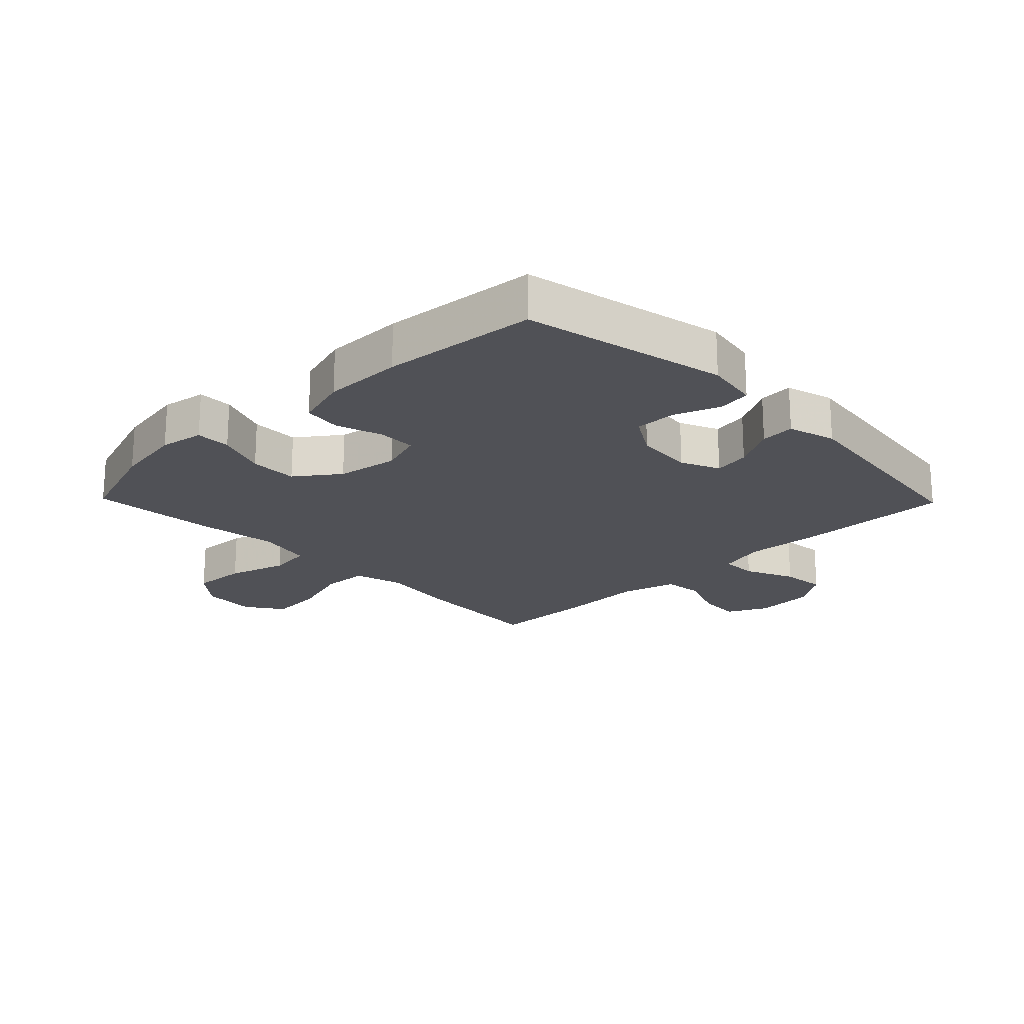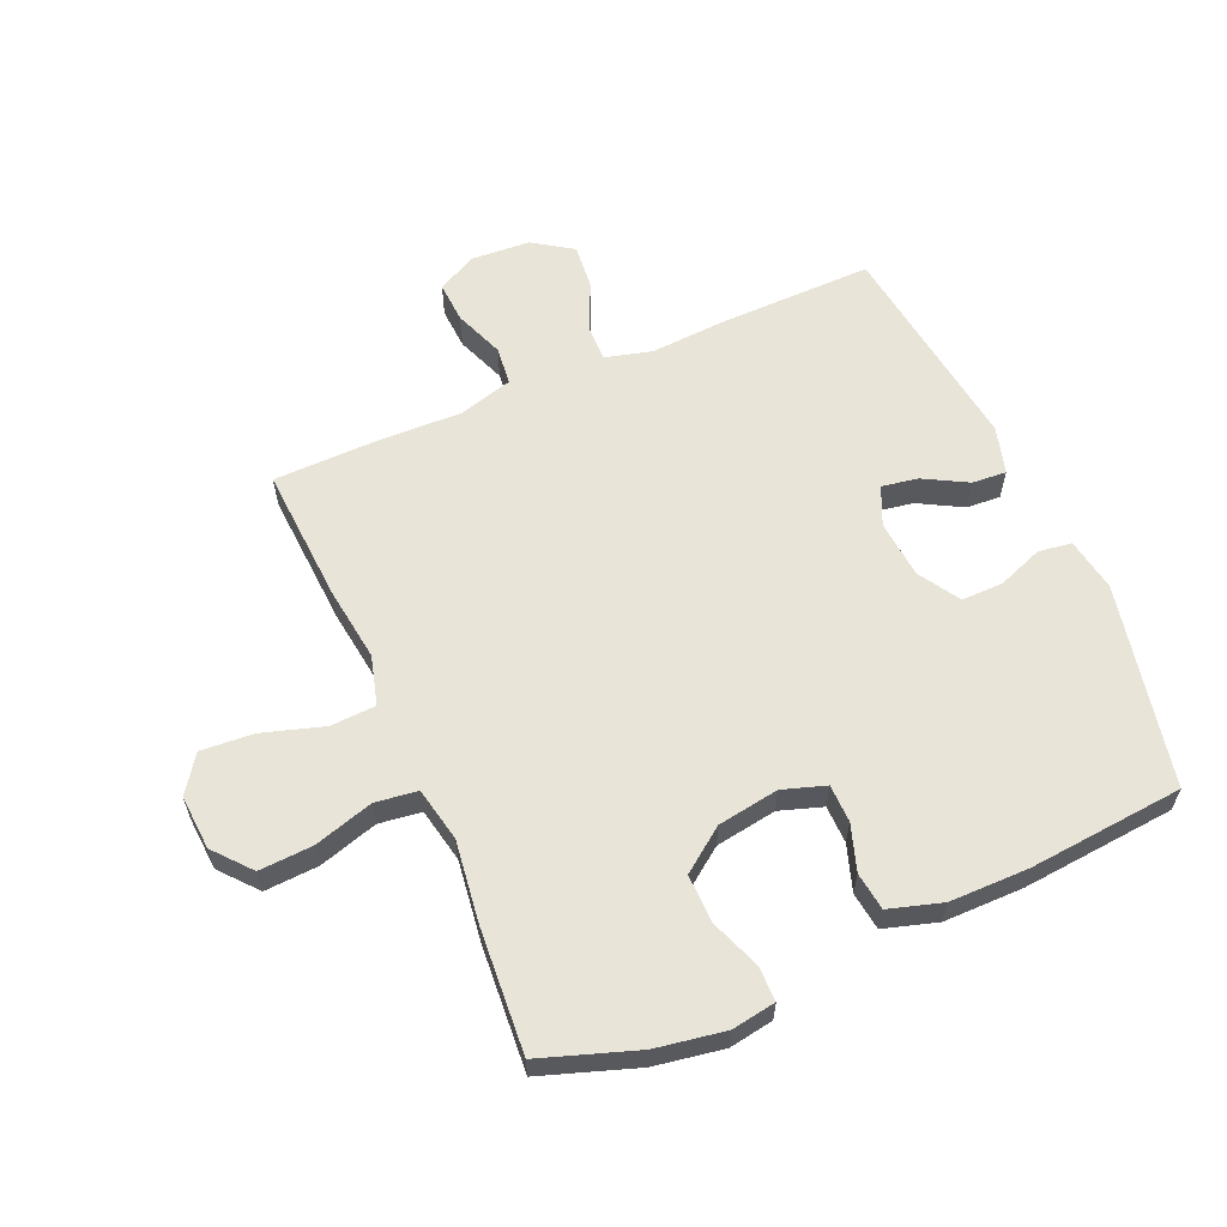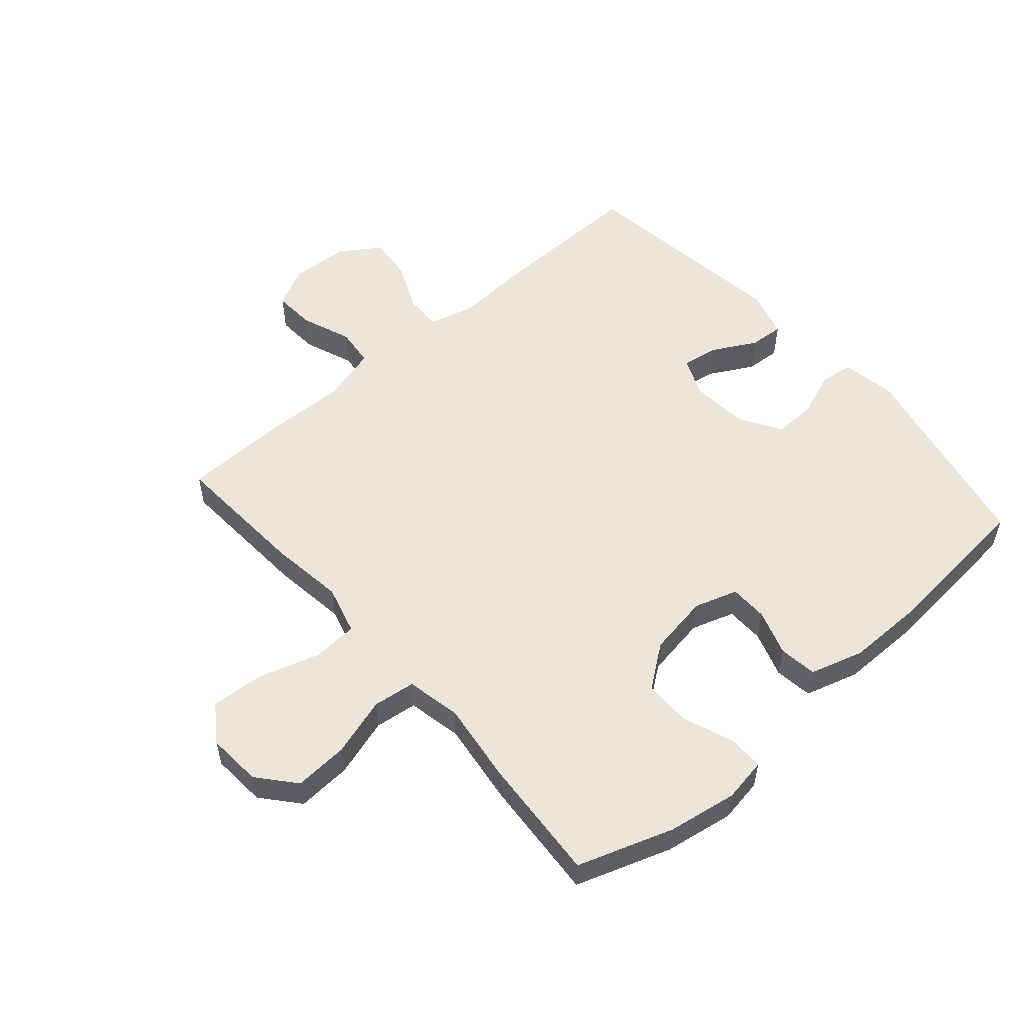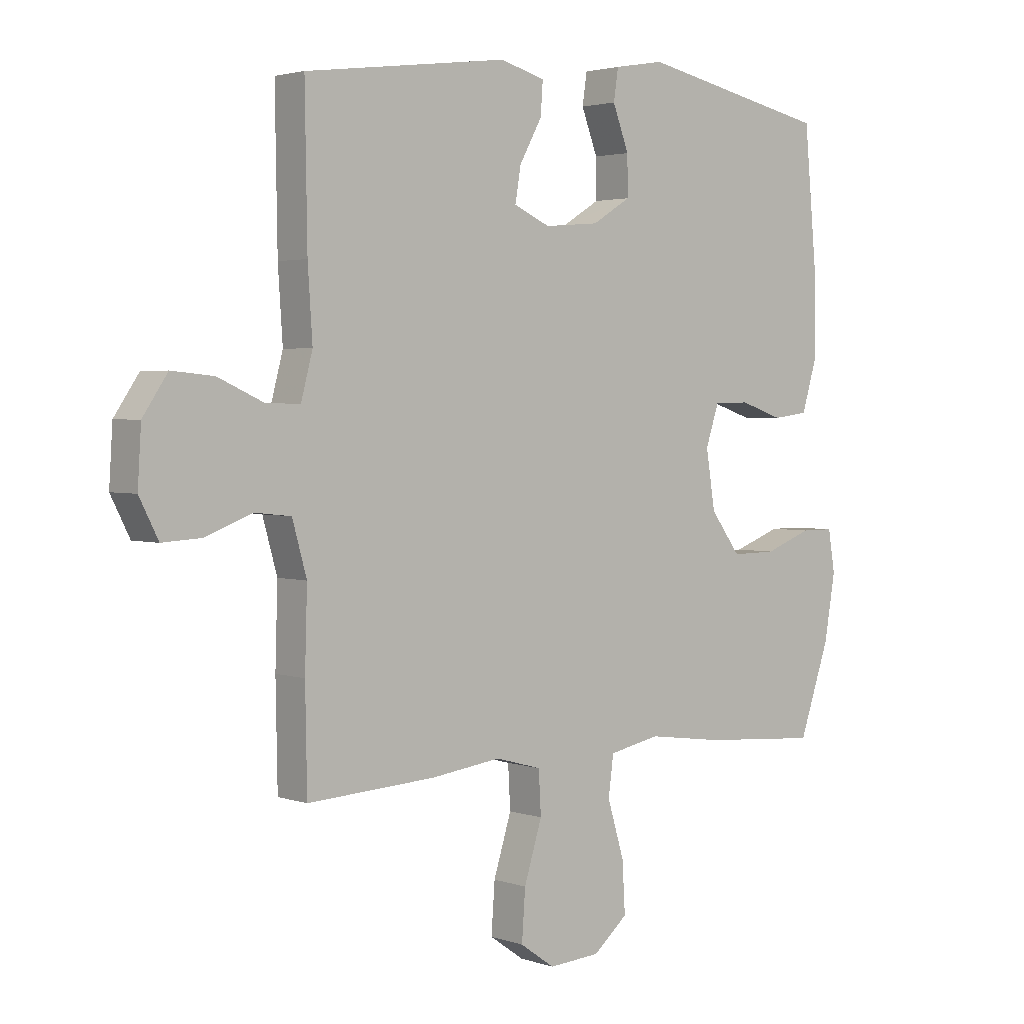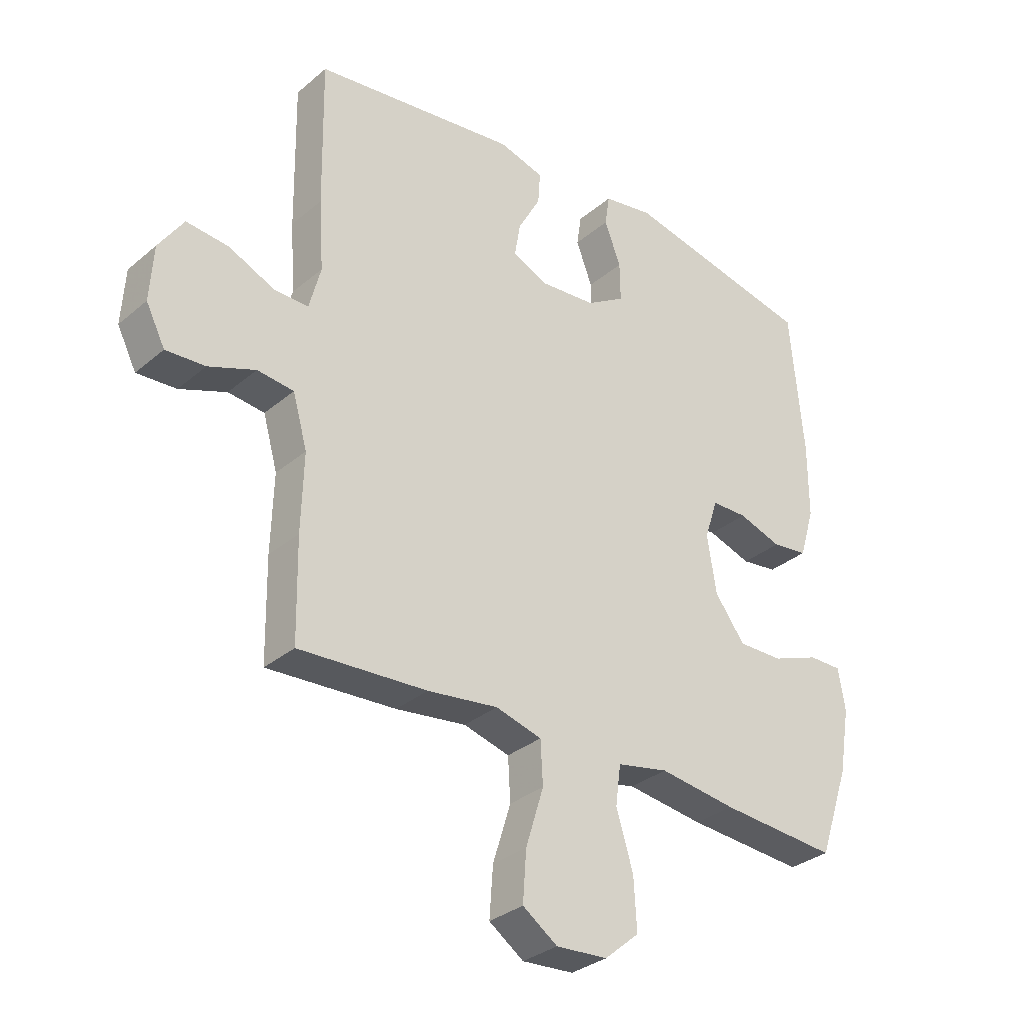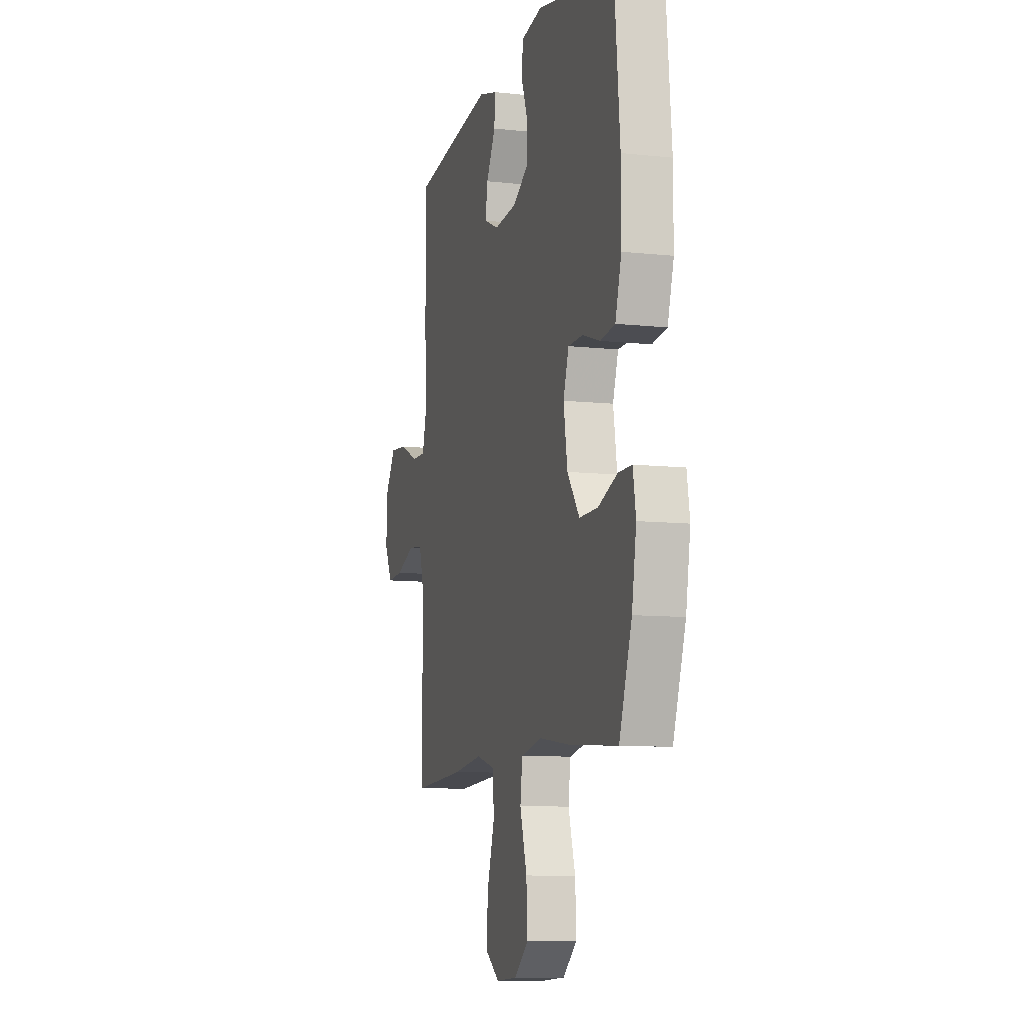
<metadata>
{"format":"obj","ext":"obj","renderer":"f3d","projection":"perspective","resolution":1024,"background":"white","views":[{"elev":-20.5,"azim":-45.8,"up":"+Y"},{"elev":60.2,"azim":-113.5,"up":"+Y"},{"elev":54.4,"azim":-131.2,"up":"+Y"},{"elev":2.7,"azim":139.3,"up":"+Z"},{"elev":-31.9,"azim":139.6,"up":"+Z"},{"elev":-9.4,"azim":-106.0,"up":"+Z"}]}
</metadata>
<code>
v 0.5 0.07 0.5
v 0.496 0.07 0.246
v 0.488 0.07 0.125
v 0.508 0.07 0.049
v 0.567 0.07 0.05
v 0.647 0.07 0.086
v 0.72 0.07 0.093
v 0.763 0.07 0.029
v 0.769 0.07 -0.067
v 0.736 0.07 -0.132
v 0.668 0.07 -0.128
v 0.587 0.07 -0.097
v 0.524 0.07 -0.104
v 0.499 0.07 -0.193
v 0.503 0.07 -0.327
v 0.5 0.07 -0.5
v 0.278 0.07 -0.487
v 0.156 0.07 -0.471
v 0.076 0.07 -0.493
v 0.072 0.07 -0.567
v 0.103 0.07 -0.667
v 0.109 0.07 -0.753
v 0.049 0.07 -0.795
v -0.04 0.07 -0.789
v -0.1 0.07 -0.738
v -0.095 0.07 -0.65
v -0.066 0.07 -0.554
v -0.075 0.07 -0.485
v -0.164 0.07 -0.467
v -0.297 0.07 -0.485
v -0.5 0.07 -0.5
v -0.553 0.07 -0.345
v -0.572 0.07 -0.232
v -0.56 0.07 -0.16
v -0.503 0.07 -0.16
v -0.421 0.07 -0.191
v -0.343 0.07 -0.192
v -0.291 0.07 -0.122
v -0.275 0.07 -0.022
v -0.298 0.07 0.048
v -0.36 0.07 0.049
v -0.435 0.07 0.024
v -0.497 0.07 0.032
v -0.523 0.07 0.119
v -0.523 0.07 0.248
v -0.5 0.07 0.5
v -0.169 0.07 0.57
v -0.082 0.07 0.555
v -0.074 0.07 0.501
v -0.102 0.07 0.427
v -0.103 0.07 0.359
v -0.036 0.07 0.318
v 0.059 0.07 0.31
v 0.122 0.07 0.338
v 0.112 0.07 0.397
v 0.073 0.07 0.468
v 0.069 0.07 0.524
v 0.147 0.07 0.546
v 0.5 0 0.5
v 0.496 0 0.246
v 0.488 0 0.125
v 0.508 0 0.049
v 0.567 0 0.05
v 0.647 0 0.086
v 0.72 0 0.093
v 0.763 0 0.029
v 0.769 0 -0.067
v 0.736 0 -0.132
v 0.668 0 -0.128
v 0.587 0 -0.097
v 0.524 0 -0.104
v 0.499 0 -0.193
v 0.503 0 -0.327
v 0.5 0 -0.5
v 0.278 0 -0.487
v 0.156 0 -0.471
v 0.076 0 -0.493
v 0.072 0 -0.567
v 0.103 0 -0.667
v 0.109 0 -0.753
v 0.049 0 -0.795
v -0.04 0 -0.789
v -0.1 0 -0.738
v -0.095 0 -0.65
v -0.066 0 -0.554
v -0.075 0 -0.485
v -0.164 0 -0.467
v -0.297 0 -0.485
v -0.5 0 -0.5
v -0.553 0 -0.345
v -0.572 0 -0.232
v -0.56 0 -0.16
v -0.503 0 -0.16
v -0.421 0 -0.191
v -0.343 0 -0.192
v -0.291 0 -0.122
v -0.275 0 -0.022
v -0.298 0 0.048
v -0.36 0 0.049
v -0.435 0 0.024
v -0.497 0 0.032
v -0.523 0 0.119
v -0.523 0 0.248
v -0.5 0 0.5
v -0.169 0 0.57
v -0.082 0 0.555
v -0.074 0 0.501
v -0.102 0 0.427
v -0.103 0 0.359
v -0.036 0 0.318
v 0.059 0 0.31
v 0.122 0 0.338
v 0.112 0 0.397
v 0.073 0 0.468
v 0.069 0 0.524
v 0.147 0 0.546
f 55 56 57 58
f 54 55 58 1
f 53 54 1 2
f 52 53 2 3
f 47 48 49 50
f 47 50 51
f 46 47 51
f 45 46 51 52
f 41 42 43 44
f 40 41 44 45
f 33 34 35 36
f 33 36 37
f 32 33 37
f 29 30 31 32
f 28 29 32 37
f 24 25 26 27
f 22 23 24 27
f 20 21 22 27
f 19 20 27 28
f 18 19 28 37
f 14 15 16 17
f 13 14 17 18
f 9 10 11 12
f 9 12 13
f 8 9 13
f 5 6 7 8
f 4 5 8 13
f 40 45 52 3
f 13 18 37 38
f 13 38 39
f 13 39 40
f 3 4 13 40
f 116 115 114 113
f 59 116 113 112
f 60 59 112 111
f 61 60 111 110
f 108 107 106 105
f 109 108 105
f 109 105 104
f 110 109 104 103
f 102 101 100 99
f 103 102 99 98
f 94 93 92 91
f 95 94 91
f 95 91 90
f 90 89 88 87
f 95 90 87 86
f 85 84 83 82
f 85 82 81 80
f 85 80 79 78
f 86 85 78 77
f 95 86 77 76
f 75 74 73 72
f 76 75 72 71
f 70 69 68 67
f 71 70 67
f 71 67 66
f 66 65 64 63
f 71 66 63 62
f 61 110 103 98
f 96 95 76 71
f 97 96 71
f 98 97 71
f 98 71 62 61
f 1 59 60 2
f 2 60 61 3
f 3 61 62 4
f 4 62 63 5
f 5 63 64 6
f 6 64 65 7
f 7 65 66 8
f 8 66 67 9
f 9 67 68 10
f 10 68 69 11
f 11 69 70 12
f 12 70 71 13
f 13 71 72 14
f 14 72 73 15
f 15 73 74 16
f 16 74 75 17
f 17 75 76 18
f 18 76 77 19
f 19 77 78 20
f 20 78 79 21
f 21 79 80 22
f 22 80 81 23
f 23 81 82 24
f 24 82 83 25
f 25 83 84 26
f 26 84 85 27
f 27 85 86 28
f 28 86 87 29
f 29 87 88 30
f 30 88 89 31
f 31 89 90 32
f 32 90 91 33
f 33 91 92 34
f 34 92 93 35
f 35 93 94 36
f 36 94 95 37
f 37 95 96 38
f 38 96 97 39
f 39 97 98 40
f 40 98 99 41
f 41 99 100 42
f 42 100 101 43
f 43 101 102 44
f 44 102 103 45
f 45 103 104 46
f 46 104 105 47
f 47 105 106 48
f 48 106 107 49
f 49 107 108 50
f 50 108 109 51
f 51 109 110 52
f 52 110 111 53
f 53 111 112 54
f 54 112 113 55
f 55 113 114 56
f 56 114 115 57
f 57 115 116 58
f 58 116 59 1

</code>
